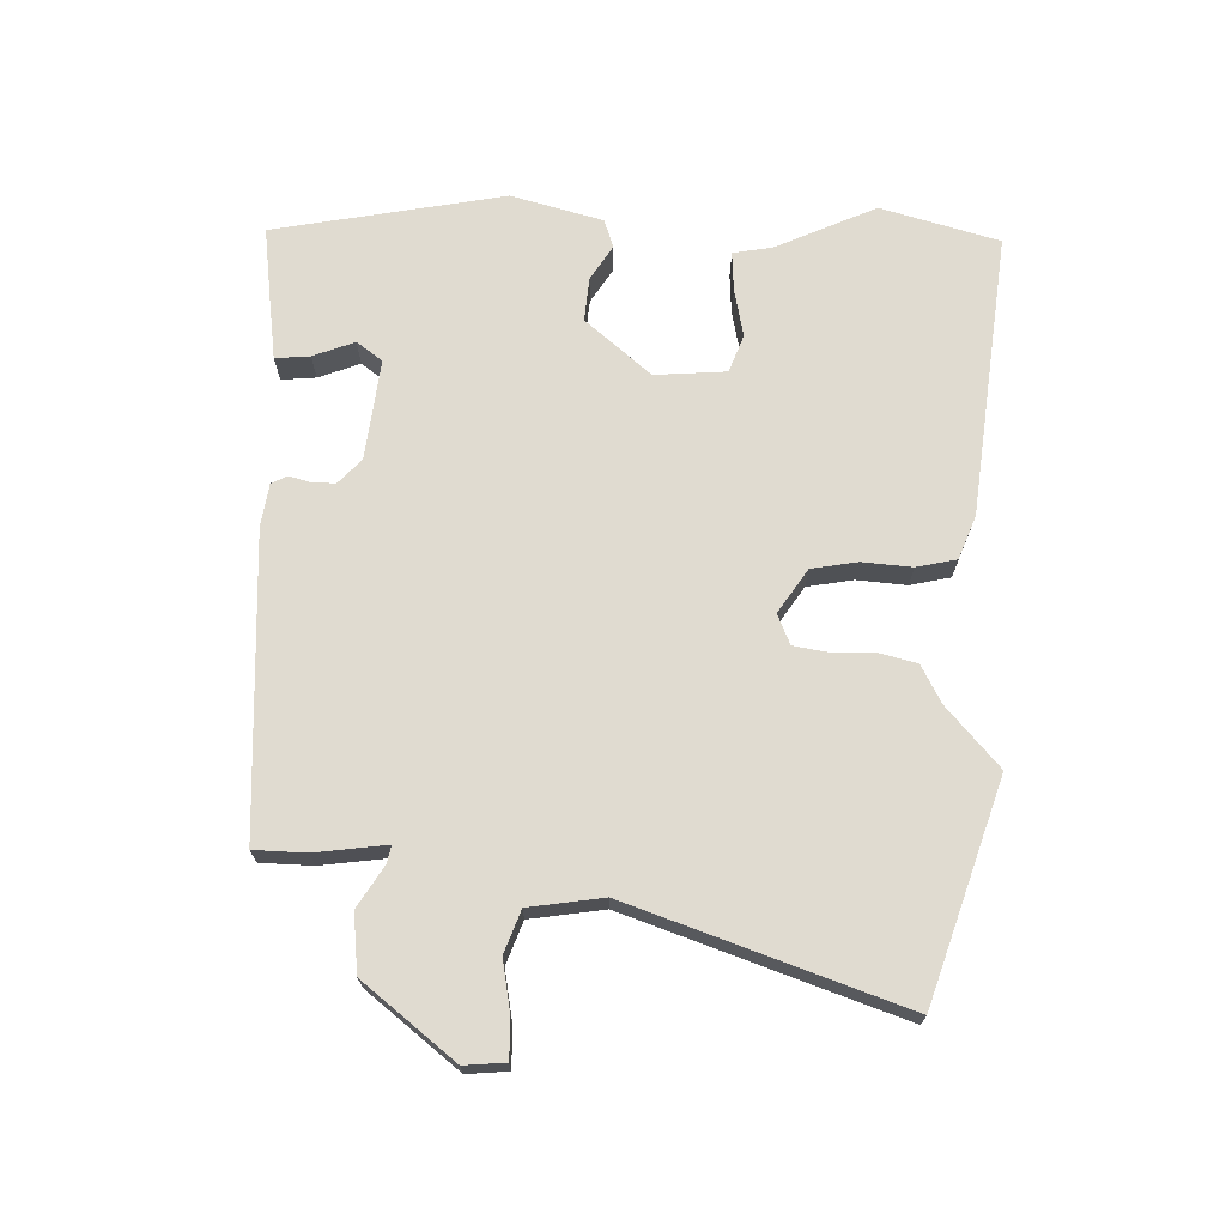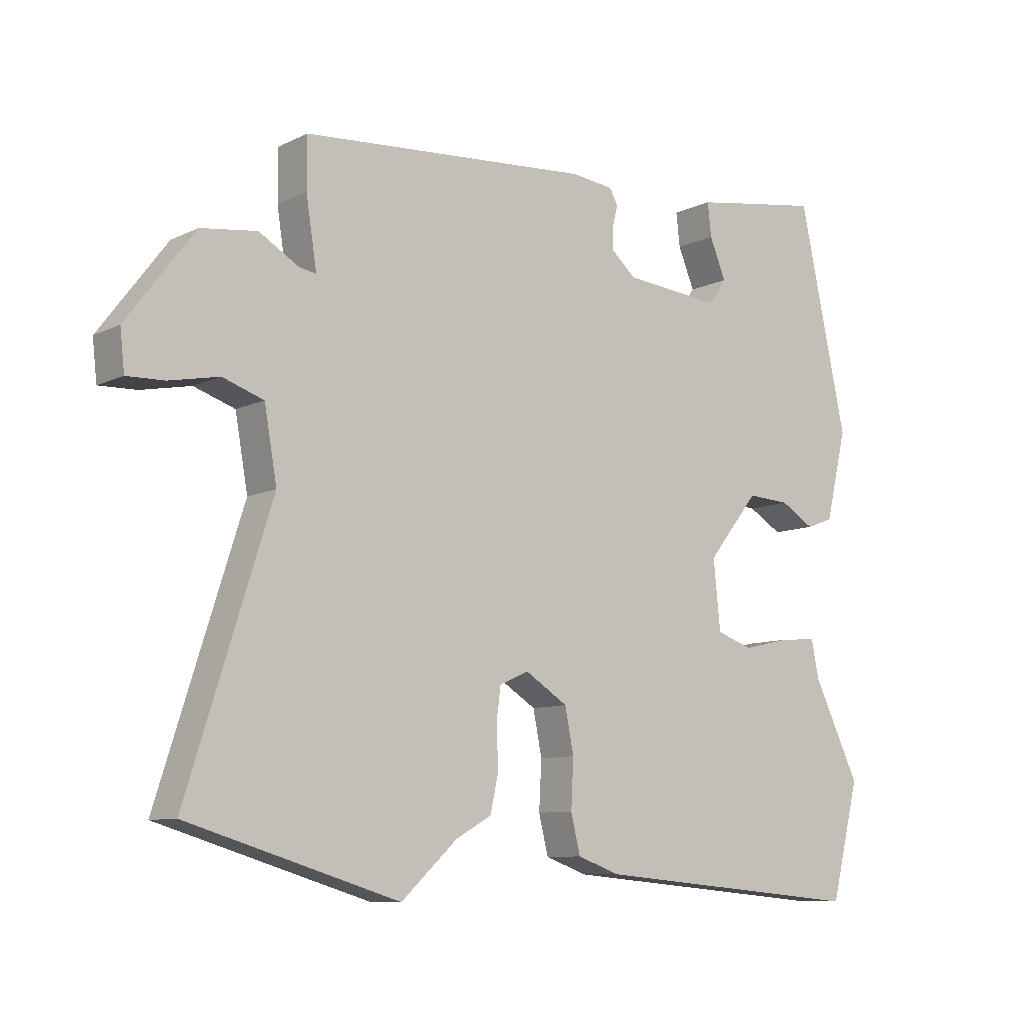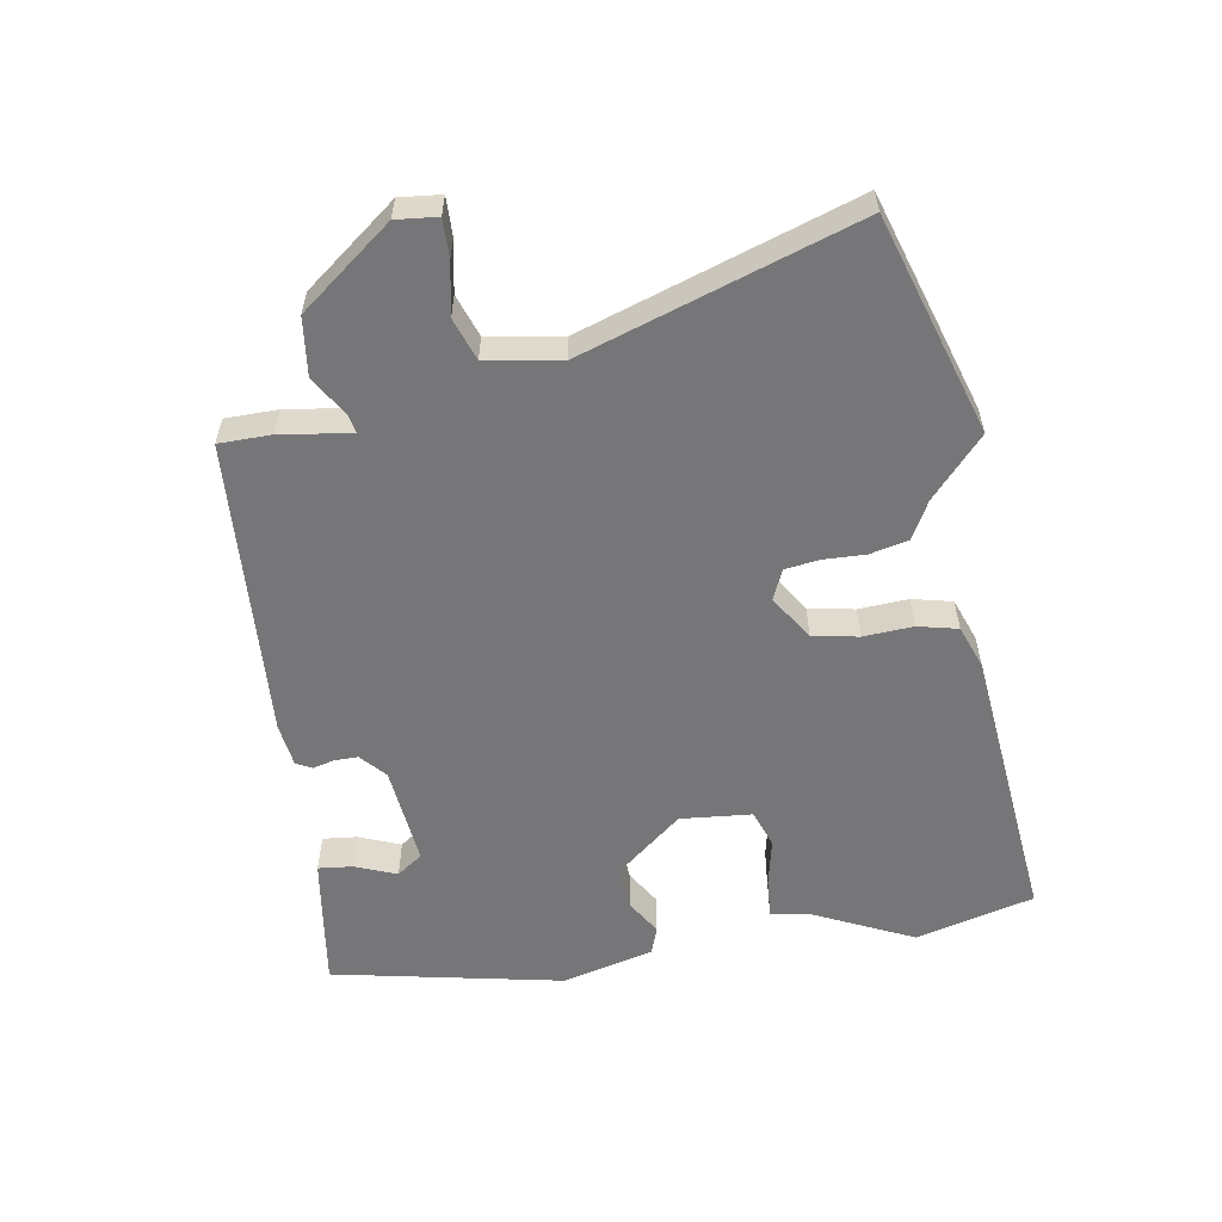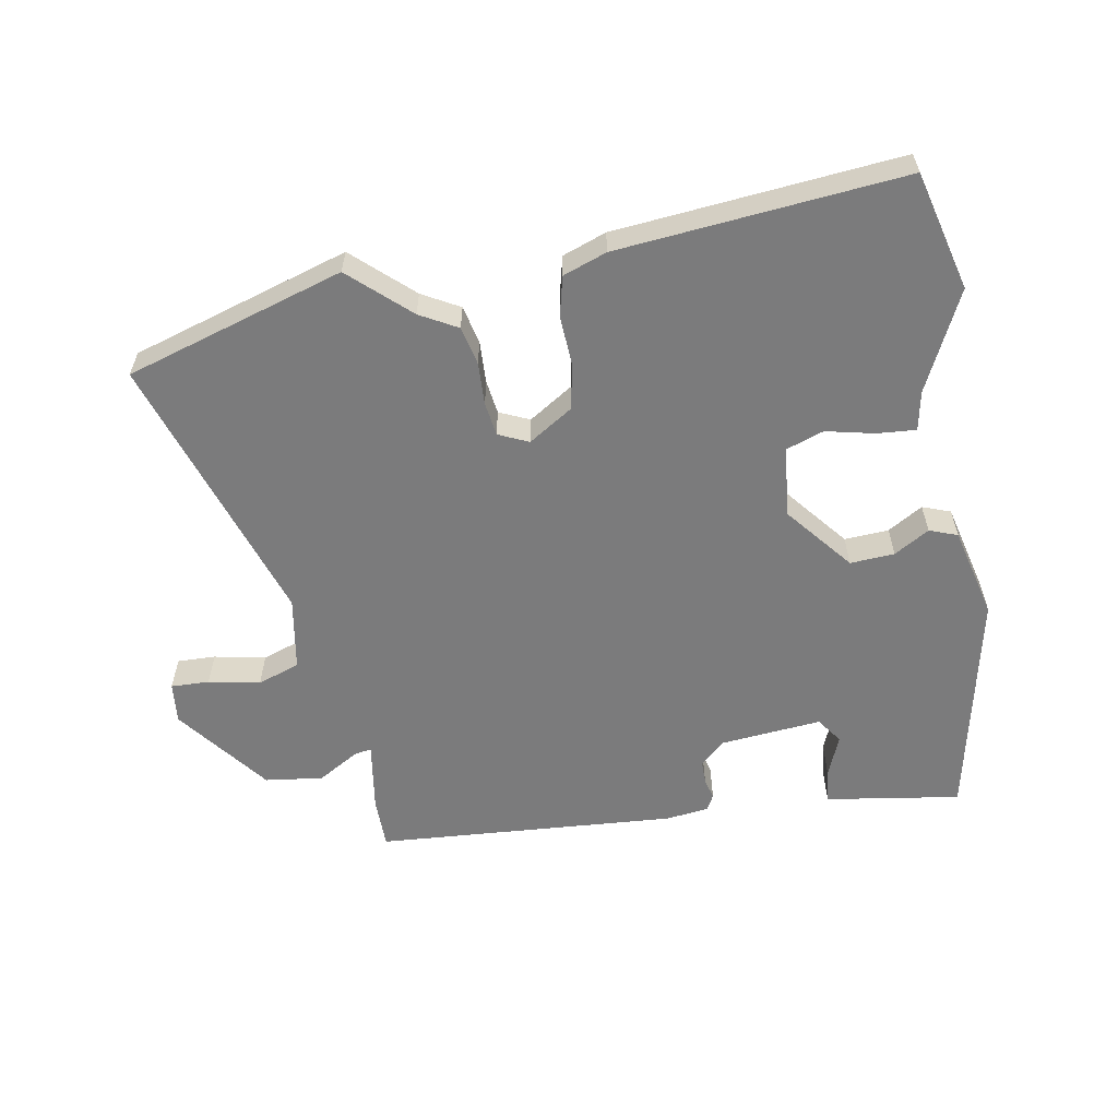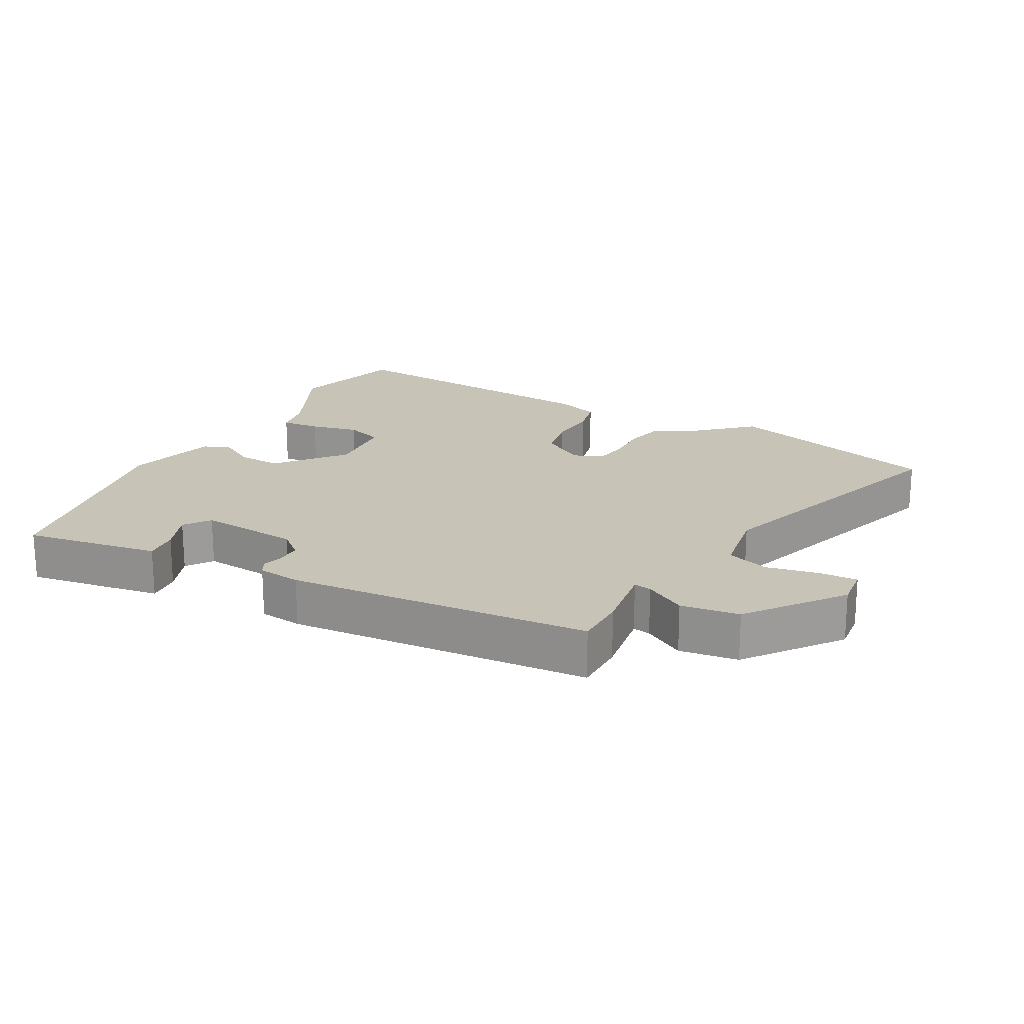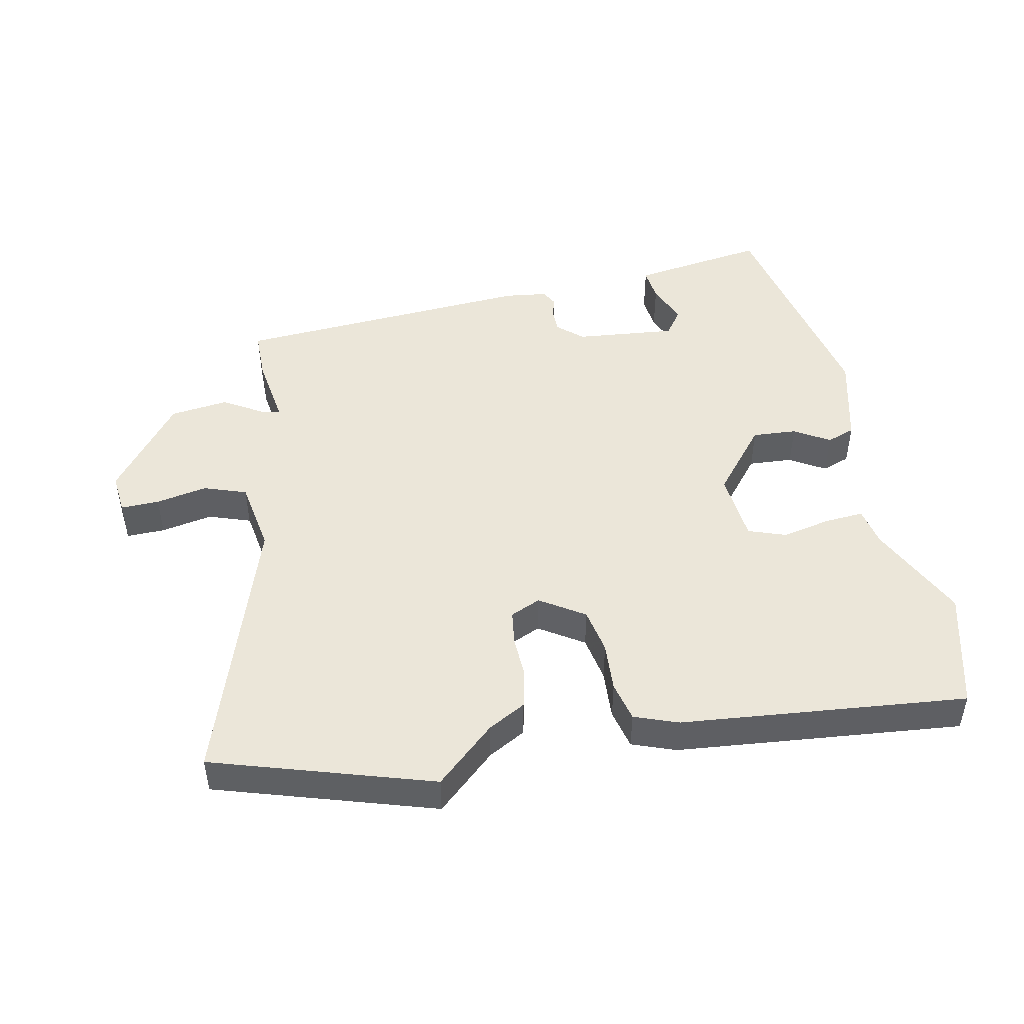
<metadata>
{"format":"obj","ext":"obj","renderer":"f3d","projection":"perspective","resolution":1024,"background":"white","views":[{"elev":69.8,"azim":93.0,"up":"+Y"},{"elev":-9.2,"azim":141.5,"up":"+Z"},{"elev":-56.9,"azim":100.1,"up":"+Y"},{"elev":-58.5,"azim":-169.7,"up":"+Y"},{"elev":19.7,"azim":28.7,"up":"+Y"},{"elev":47.3,"azim":169.0,"up":"+Y"}]}
</metadata>
<code>
v -0.448 0.07 0.521
v -0.327 0.07 0.502
v -0.241 0.07 0.488
v -0.247 0.07 0.435
v -0.273 0.07 0.372
v -0.245 0.07 0.332
v -0.09 0.07 0.346
v -0.051 0.07 0.38
v -0.051 0.07 0.417
v -0.059 0.07 0.449
v -0.046 0.07 0.473
v 0.02 0.07 0.481
v 0.482 0.07 0.446
v 0.482 0.07 0.366
v 0.465 0.07 0.258
v 0.492 0.07 0.263
v 0.555 0.07 0.3
v 0.644 0.07 0.288
v 0.751 0.07 0.146
v 0.744 0.07 0.083
v 0.685 0.07 0.085
v 0.606 0.07 0.101
v 0.541 0.07 0.079
v 0.521 0.07 -0.034
v 0.655 0.07 -0.453
v 0.32 0.07 -0.554
v 0.231 0.07 -0.472
v 0.174 0.07 -0.44
v 0.161 0.07 -0.381
v 0.164 0.07 -0.316
v 0.157 0.07 -0.264
v 0.111 0.07 -0.243
v 0.043 0.07 -0.286
v 0.029 0.07 -0.356
v 0.033 0.07 -0.432
v 0.018 0.07 -0.493
v -0.049 0.07 -0.517
v -0.486 0.07 -0.556
v -0.532 0.07 -0.374
v -0.458 0.07 -0.222
v -0.446 0.07 -0.162
v -0.386 0.07 -0.167
v -0.312 0.07 -0.184
v -0.254 0.07 -0.164
v -0.243 0.07 -0.055
v -0.325 0.07 0.047
v -0.393 0.07 0.043
v -0.447 0.07 0.011
v -0.49 0.07 0.027
v -0.524 0.07 0.168
v -0.448 0 0.521
v -0.327 0 0.502
v -0.241 0 0.488
v -0.247 0 0.435
v -0.273 0 0.372
v -0.245 0 0.332
v -0.09 0 0.346
v -0.051 0 0.38
v -0.051 0 0.417
v -0.059 0 0.449
v -0.046 0 0.473
v 0.02 0 0.481
v 0.482 0 0.446
v 0.482 0 0.366
v 0.465 0 0.258
v 0.492 0 0.263
v 0.555 0 0.3
v 0.644 0 0.288
v 0.751 0 0.146
v 0.744 0 0.083
v 0.685 0 0.085
v 0.606 0 0.101
v 0.541 0 0.079
v 0.521 0 -0.034
v 0.655 0 -0.453
v 0.32 0 -0.554
v 0.231 0 -0.472
v 0.174 0 -0.44
v 0.161 0 -0.381
v 0.164 0 -0.316
v 0.157 0 -0.264
v 0.111 0 -0.243
v 0.043 0 -0.286
v 0.029 0 -0.356
v 0.033 0 -0.432
v 0.018 0 -0.493
v -0.049 0 -0.517
v -0.486 0 -0.556
v -0.532 0 -0.374
v -0.458 0 -0.222
v -0.446 0 -0.162
v -0.386 0 -0.167
v -0.312 0 -0.184
v -0.254 0 -0.164
v -0.243 0 -0.055
v -0.325 0 0.047
v -0.393 0 0.043
v -0.447 0 0.011
v -0.49 0 0.027
v -0.524 0 0.168
f 1 2 3
f 50 1 3
f 49 50 3
f 48 49 3
f 47 48 3
f 40 41 42 43
f 39 40 43
f 38 39 43
f 37 38 43
f 36 37 43
f 35 36 43
f 34 35 43
f 33 34 43 44
f 32 33 44 45
f 27 28 29 30
f 27 30 31
f 26 27 31
f 25 26 31
f 24 25 31
f 32 45 46
f 31 32 46
f 24 31 46
f 23 24 46
f 20 21 22
f 19 20 22
f 18 19 22
f 17 18 22
f 16 17 22
f 13 14 15
f 12 13 15
f 11 12 15
f 10 11 15
f 9 10 15
f 8 9 15
f 7 8 15
f 6 7 15
f 3 4 5
f 47 3 5
f 46 47 5 6
f 22 23 46
f 16 22 46
f 15 16 46
f 6 15 46
f 53 52 51
f 53 51 100
f 53 100 99
f 53 99 98
f 53 98 97
f 93 92 91 90
f 93 90 89
f 93 89 88
f 93 88 87
f 93 87 86
f 93 86 85
f 93 85 84
f 94 93 84 83
f 95 94 83 82
f 80 79 78 77
f 81 80 77
f 81 77 76
f 81 76 75
f 81 75 74
f 96 95 82
f 96 82 81
f 96 81 74
f 96 74 73
f 72 71 70
f 72 70 69
f 72 69 68
f 72 68 67
f 72 67 66
f 65 64 63
f 65 63 62
f 65 62 61
f 65 61 60
f 65 60 59
f 65 59 58
f 65 58 57
f 65 57 56
f 55 54 53
f 55 53 97
f 56 55 97 96
f 96 73 72
f 96 72 66
f 96 66 65
f 96 65 56
f 1 51 52 2
f 2 52 53 3
f 3 53 54 4
f 4 54 55 5
f 5 55 56 6
f 6 56 57 7
f 7 57 58 8
f 8 58 59 9
f 9 59 60 10
f 10 60 61 11
f 11 61 62 12
f 12 62 63 13
f 13 63 64 14
f 14 64 65 15
f 15 65 66 16
f 16 66 67 17
f 17 67 68 18
f 18 68 69 19
f 19 69 70 20
f 20 70 71 21
f 21 71 72 22
f 22 72 73 23
f 23 73 74 24
f 24 74 75 25
f 25 75 76 26
f 26 76 77 27
f 27 77 78 28
f 28 78 79 29
f 29 79 80 30
f 30 80 81 31
f 31 81 82 32
f 32 82 83 33
f 33 83 84 34
f 34 84 85 35
f 35 85 86 36
f 36 86 87 37
f 37 87 88 38
f 38 88 89 39
f 39 89 90 40
f 40 90 91 41
f 41 91 92 42
f 42 92 93 43
f 43 93 94 44
f 44 94 95 45
f 45 95 96 46
f 46 96 97 47
f 47 97 98 48
f 48 98 99 49
f 49 99 100 50
f 50 100 51 1

</code>
